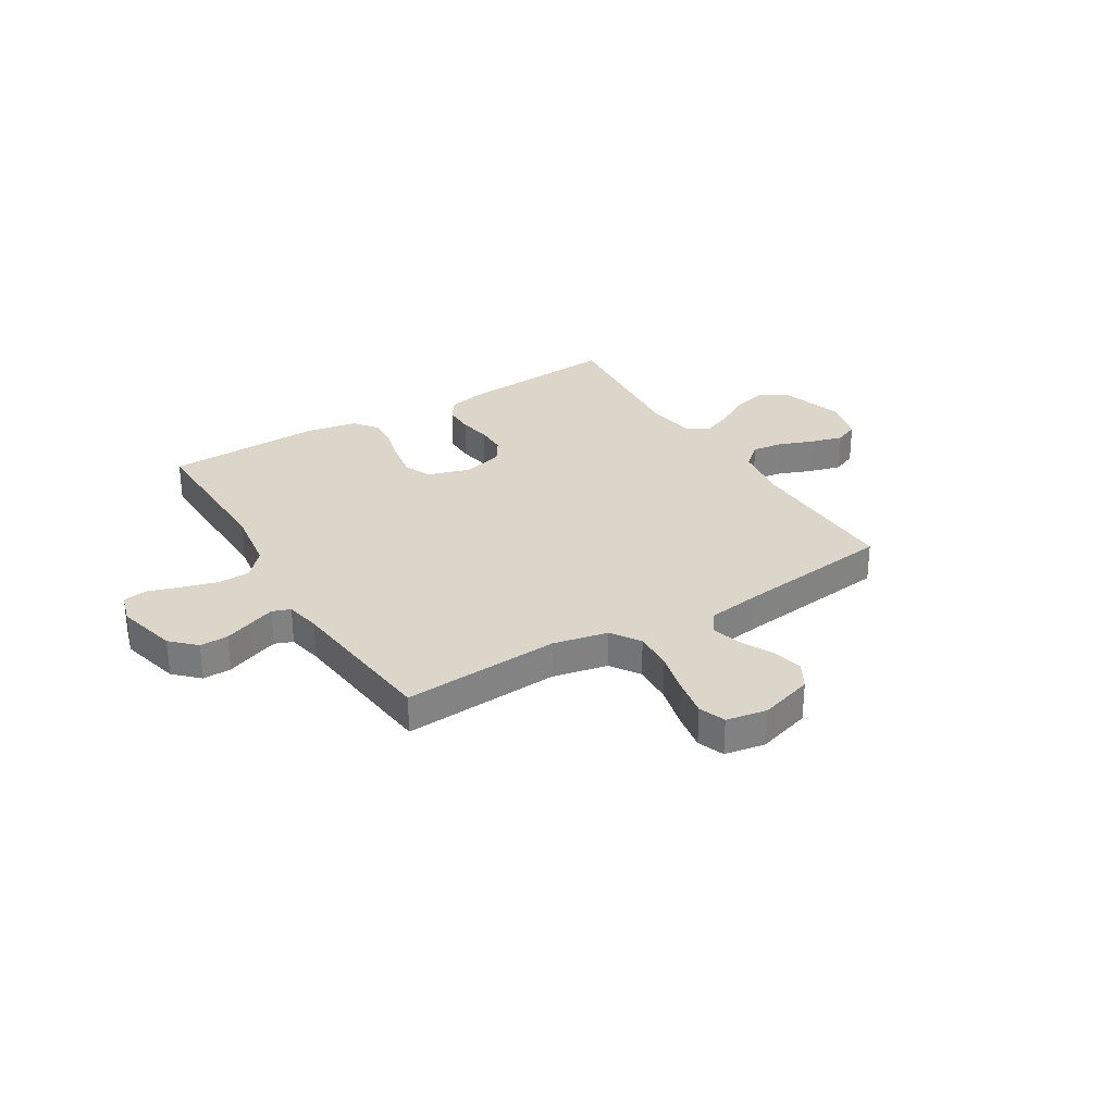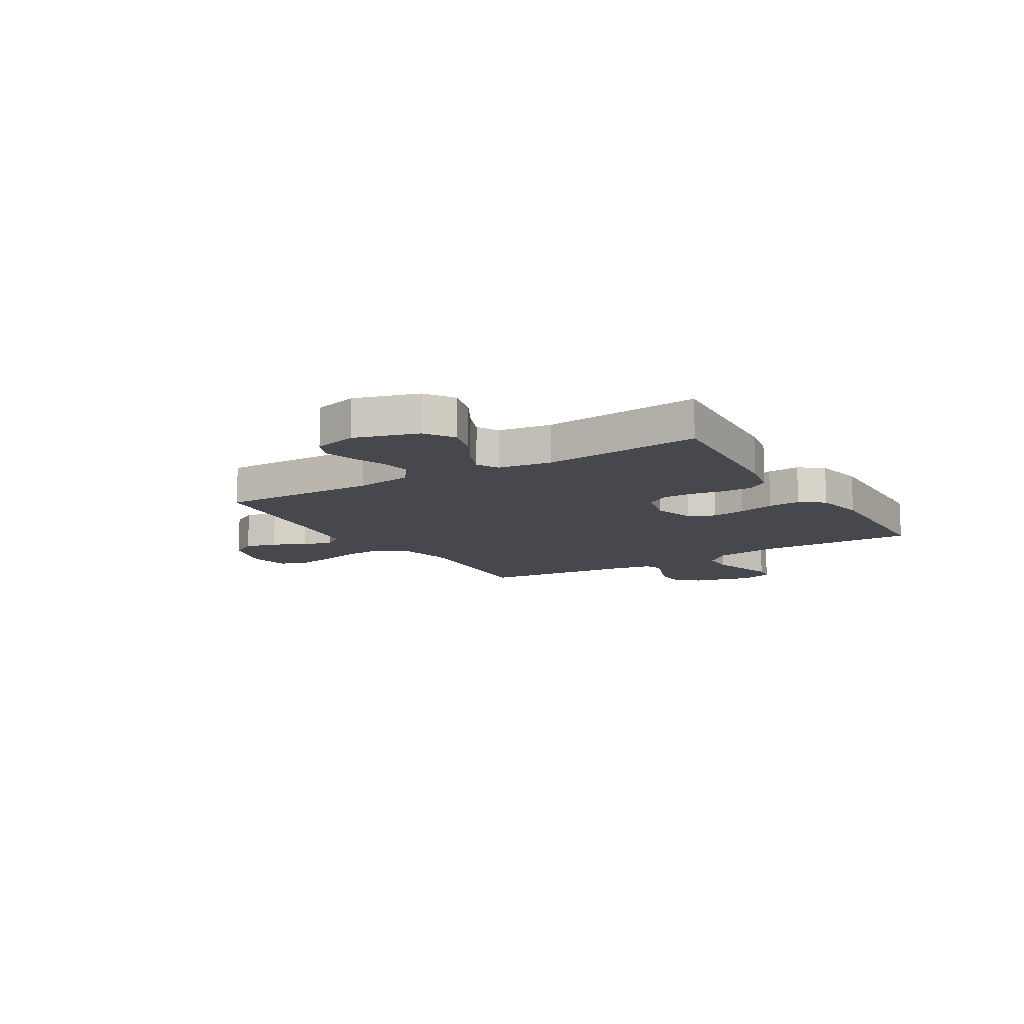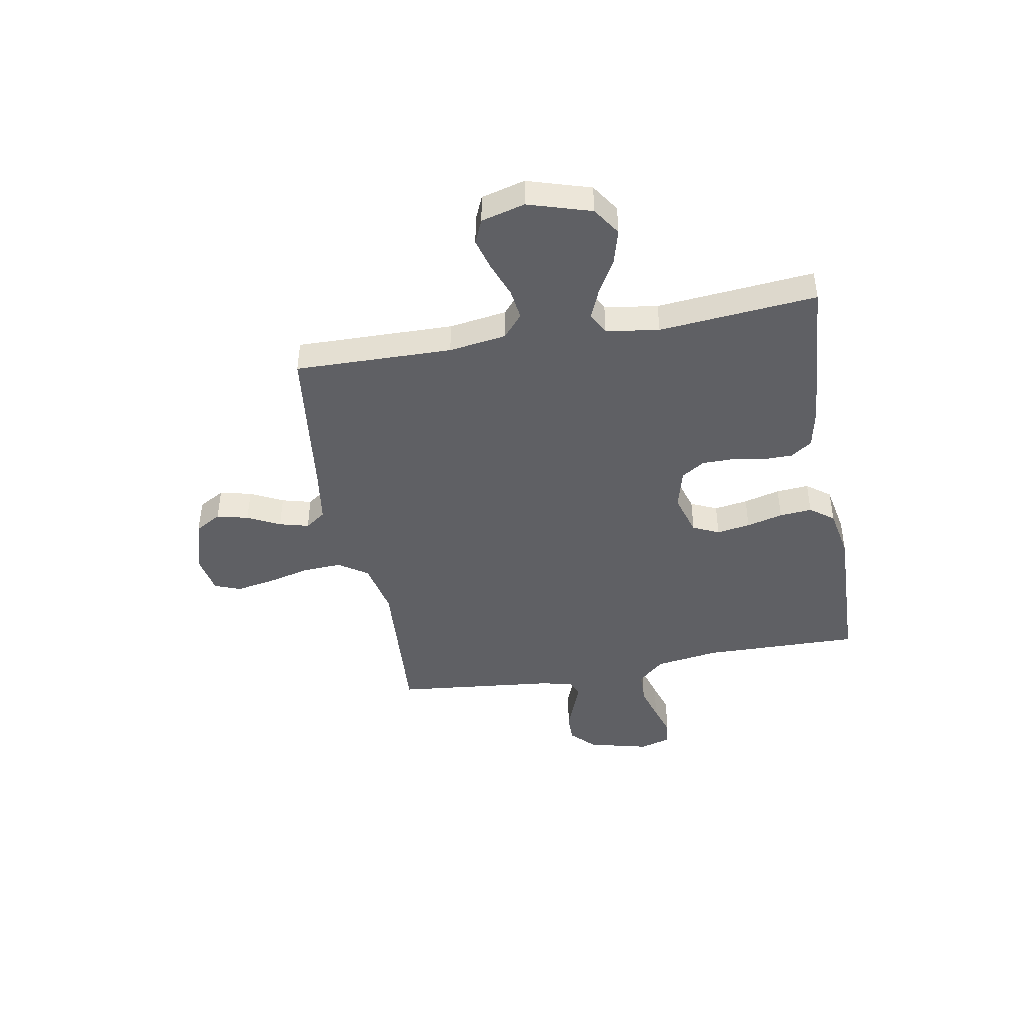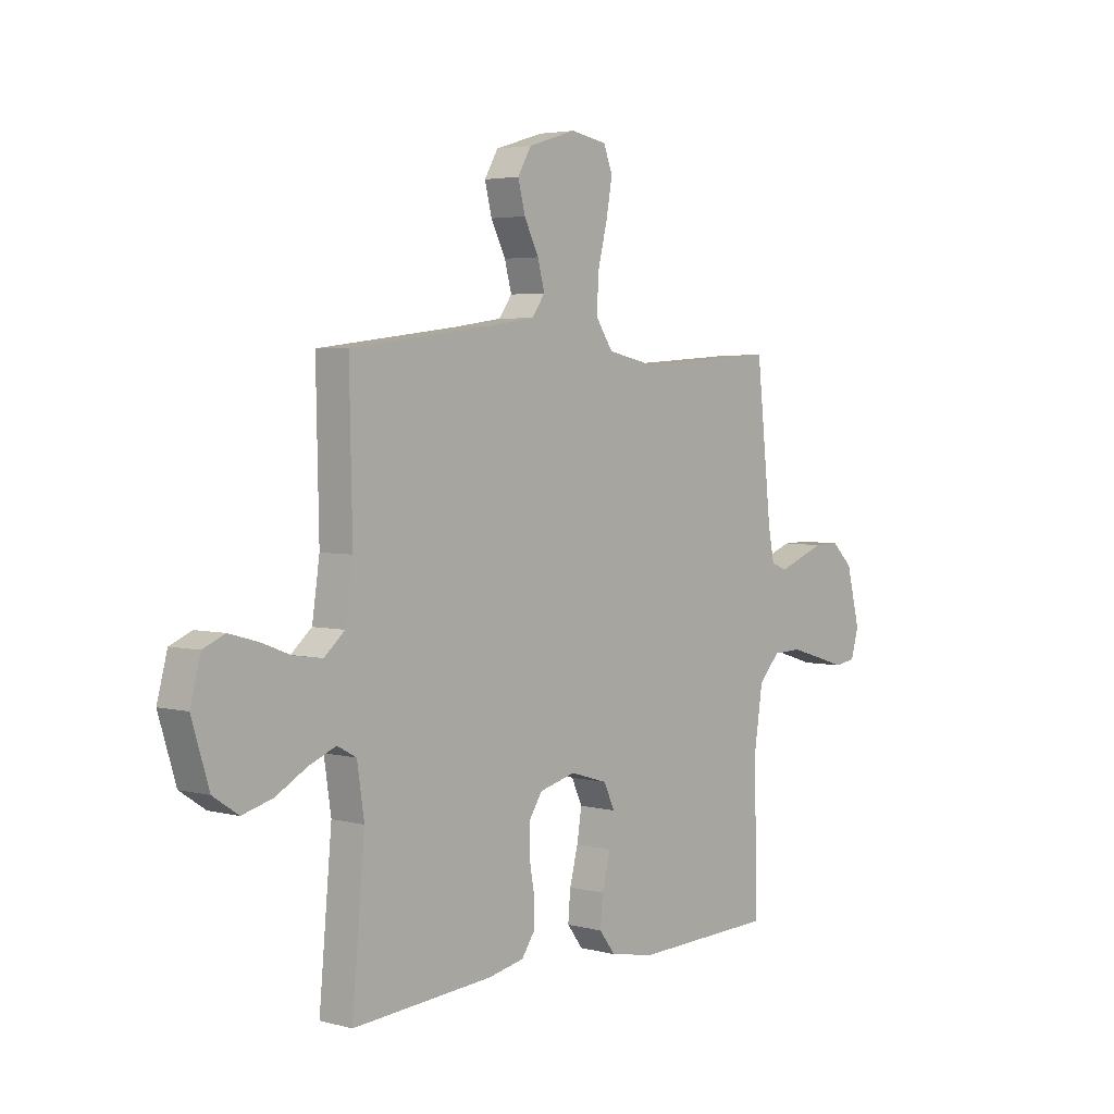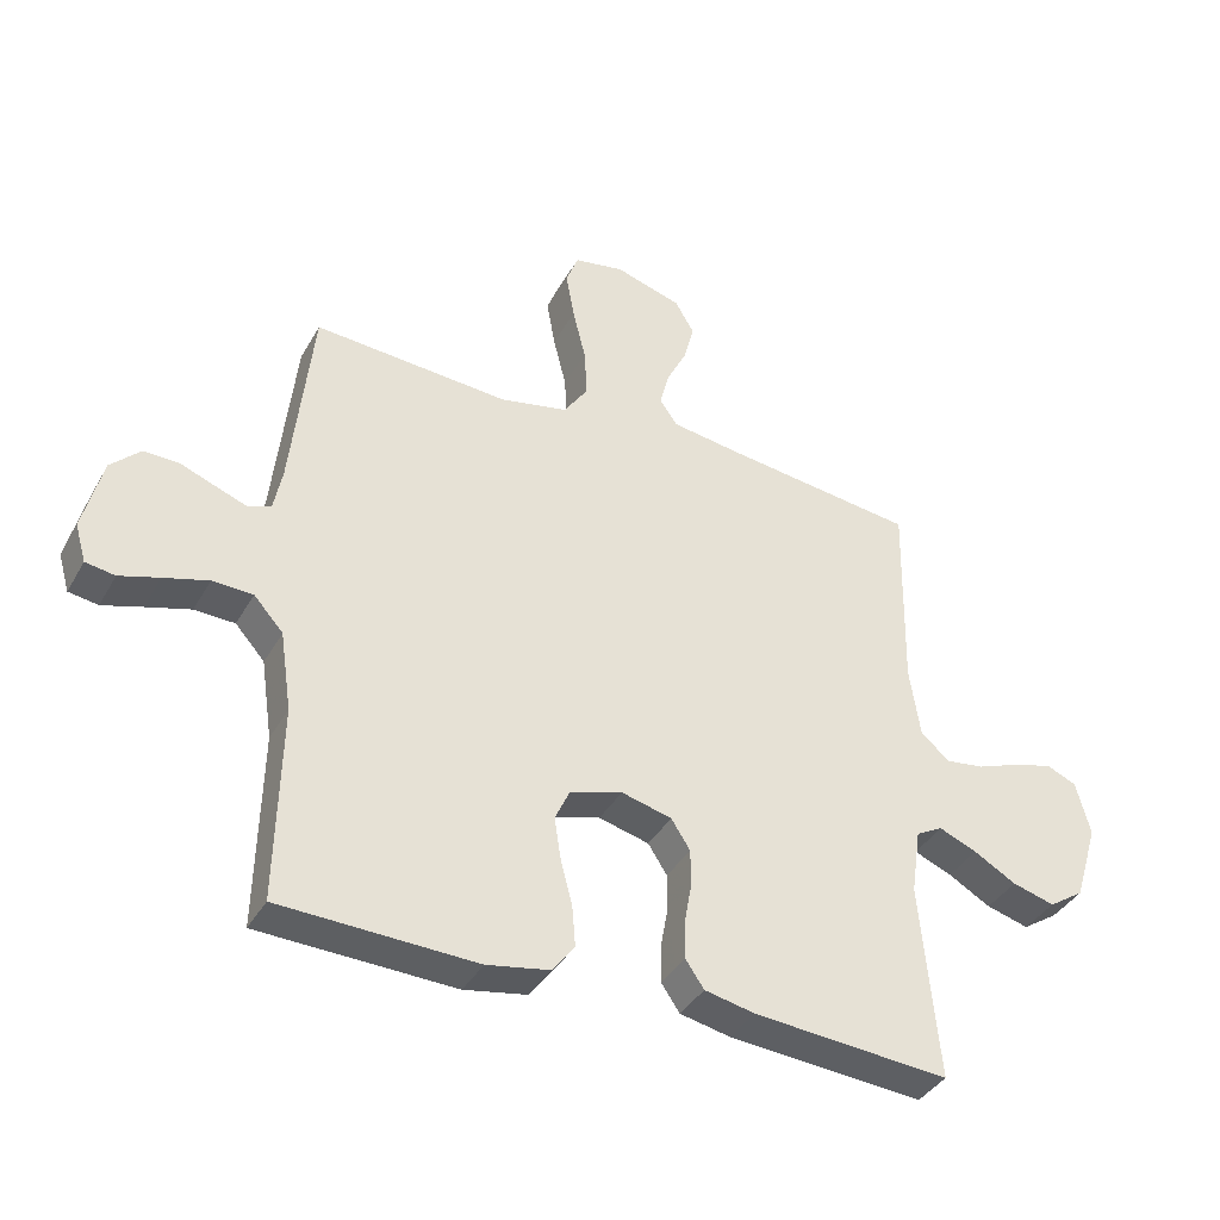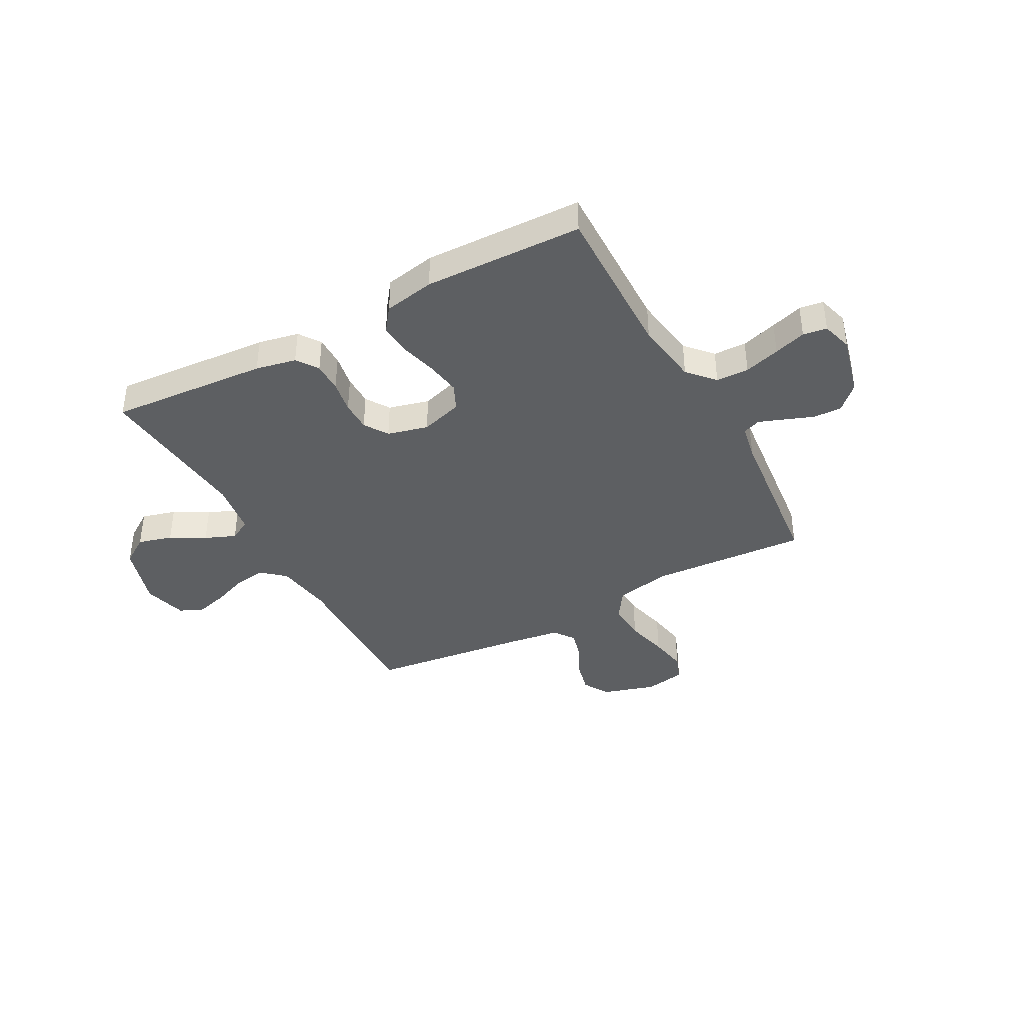
<metadata>
{"format":"obj","ext":"obj","renderer":"f3d","projection":"perspective","resolution":1024,"background":"white","views":[{"elev":29.9,"azim":-31.4,"up":"+Y"},{"elev":-11.9,"azim":121.3,"up":"+Y"},{"elev":-44.0,"azim":100.3,"up":"+Y"},{"elev":3.8,"azim":130.9,"up":"+Z"},{"elev":-38.5,"azim":-26.8,"up":"+Z"},{"elev":-39.5,"azim":-151.4,"up":"+Y"}]}
</metadata>
<code>
v -0.5 0.07 0.5
v -0.2 0.07 0.48
v -0.096 0.07 0.502
v -0.059 0.07 0.557
v -0.063 0.07 0.632
v -0.083 0.07 0.713
v -0.096 0.07 0.786
v -0.077 0.07 0.836
v 0 0.07 0.85
v 0.102 0.07 0.819
v 0.131 0.07 0.769
v 0.116 0.07 0.709
v 0.085 0.07 0.647
v 0.07 0.07 0.591
v 0.098 0.07 0.552
v 0.2 0.07 0.537
v 0.5 0.07 0.5
v 0.494 0.07 0.2
v 0.51 0.07 0.091
v 0.554 0.07 0.053
v 0.613 0.07 0.061
v 0.679 0.07 0.086
v 0.74 0.07 0.103
v 0.786 0.07 0.083
v 0.808 0.07 0
v 0.771 0.07 -0.12
v 0.717 0.07 -0.156
v 0.652 0.07 -0.138
v 0.587 0.07 -0.101
v 0.529 0.07 -0.077
v 0.488 0.07 -0.099
v 0.473 0.07 -0.2
v 0.5 0.07 -0.5
v 0.2 0.07 -0.477
v 0.123 0.07 -0.461
v 0.095 0.07 -0.42
v 0.095 0.07 -0.363
v 0.106 0.07 -0.301
v 0.106 0.07 -0.243
v 0.077 0.07 -0.198
v 0 0.07 -0.178
v -0.08 0.07 -0.202
v -0.103 0.07 -0.252
v -0.093 0.07 -0.316
v -0.075 0.07 -0.385
v -0.07 0.07 -0.447
v -0.104 0.07 -0.492
v -0.2 0.07 -0.51
v -0.5 0.07 -0.5
v -0.494 0.07 -0.2
v -0.512 0.07 -0.078
v -0.557 0.07 -0.028
v -0.619 0.07 -0.026
v -0.687 0.07 -0.046
v -0.748 0.07 -0.065
v -0.793 0.07 -0.058
v -0.81 0.07 0
v -0.781 0.07 0.116
v -0.736 0.07 0.16
v -0.682 0.07 0.159
v -0.627 0.07 0.138
v -0.579 0.07 0.12
v -0.545 0.07 0.133
v -0.532 0.07 0.2
v -0.5 0 0.5
v -0.2 0 0.48
v -0.096 0 0.502
v -0.059 0 0.557
v -0.063 0 0.632
v -0.083 0 0.713
v -0.096 0 0.786
v -0.077 0 0.836
v 0 0 0.85
v 0.102 0 0.819
v 0.131 0 0.769
v 0.116 0 0.709
v 0.085 0 0.647
v 0.07 0 0.591
v 0.098 0 0.552
v 0.2 0 0.537
v 0.5 0 0.5
v 0.494 0 0.2
v 0.51 0 0.091
v 0.554 0 0.053
v 0.613 0 0.061
v 0.679 0 0.086
v 0.74 0 0.103
v 0.786 0 0.083
v 0.808 0 0
v 0.771 0 -0.12
v 0.717 0 -0.156
v 0.652 0 -0.138
v 0.587 0 -0.101
v 0.529 0 -0.077
v 0.488 0 -0.099
v 0.473 0 -0.2
v 0.5 0 -0.5
v 0.2 0 -0.477
v 0.123 0 -0.461
v 0.095 0 -0.42
v 0.095 0 -0.363
v 0.106 0 -0.301
v 0.106 0 -0.243
v 0.077 0 -0.198
v 0 0 -0.178
v -0.08 0 -0.202
v -0.103 0 -0.252
v -0.093 0 -0.316
v -0.075 0 -0.385
v -0.07 0 -0.447
v -0.104 0 -0.492
v -0.2 0 -0.51
v -0.5 0 -0.5
v -0.494 0 -0.2
v -0.512 0 -0.078
v -0.557 0 -0.028
v -0.619 0 -0.026
v -0.687 0 -0.046
v -0.748 0 -0.065
v -0.793 0 -0.058
v -0.81 0 0
v -0.781 0 0.116
v -0.736 0 0.16
v -0.682 0 0.159
v -0.627 0 0.138
v -0.579 0 0.12
v -0.545 0 0.133
v -0.532 0 0.2
f 58 59 60 61
f 58 61 62
f 57 58 62
f 54 55 56 57
f 53 54 57 62
f 52 53 62 63
f 47 48 49 50
f 47 50 51
f 44 45 46 47
f 43 44 47 51
f 42 43 51 52
f 35 36 37 38
f 35 38 39
f 32 33 34 35
f 31 32 35 39
f 30 31 39 40
f 26 27 28 29
f 26 29 30
f 25 26 30
f 21 22 23 24
f 20 21 24 25
f 16 17 18
f 15 16 18 19
f 10 11 12 13
f 10 13 14
f 9 10 14
f 8 9 14
f 5 6 7 8
f 5 8 14
f 4 5 14 15
f 64 1 2
f 64 2 3
f 63 64 3
f 41 42 52 63
f 41 63 3
f 20 25 30 40
f 19 20 40 41
f 15 19 41
f 3 4 15 41
f 125 124 123 122
f 126 125 122
f 126 122 121
f 121 120 119 118
f 126 121 118 117
f 127 126 117 116
f 114 113 112 111
f 115 114 111
f 111 110 109 108
f 115 111 108 107
f 116 115 107 106
f 102 101 100 99
f 103 102 99
f 99 98 97 96
f 103 99 96 95
f 104 103 95 94
f 93 92 91 90
f 94 93 90
f 94 90 89
f 88 87 86 85
f 89 88 85 84
f 82 81 80
f 83 82 80 79
f 77 76 75 74
f 78 77 74
f 78 74 73
f 78 73 72
f 72 71 70 69
f 78 72 69
f 79 78 69 68
f 66 65 128
f 67 66 128
f 67 128 127
f 127 116 106 105
f 67 127 105
f 104 94 89 84
f 105 104 84 83
f 105 83 79
f 105 79 68 67
f 1 65 66 2
f 2 66 67 3
f 3 67 68 4
f 4 68 69 5
f 5 69 70 6
f 6 70 71 7
f 7 71 72 8
f 8 72 73 9
f 9 73 74 10
f 10 74 75 11
f 11 75 76 12
f 12 76 77 13
f 13 77 78 14
f 14 78 79 15
f 15 79 80 16
f 16 80 81 17
f 17 81 82 18
f 18 82 83 19
f 19 83 84 20
f 20 84 85 21
f 21 85 86 22
f 22 86 87 23
f 23 87 88 24
f 24 88 89 25
f 25 89 90 26
f 26 90 91 27
f 27 91 92 28
f 28 92 93 29
f 29 93 94 30
f 30 94 95 31
f 31 95 96 32
f 32 96 97 33
f 33 97 98 34
f 34 98 99 35
f 35 99 100 36
f 36 100 101 37
f 37 101 102 38
f 38 102 103 39
f 39 103 104 40
f 40 104 105 41
f 41 105 106 42
f 42 106 107 43
f 43 107 108 44
f 44 108 109 45
f 45 109 110 46
f 46 110 111 47
f 47 111 112 48
f 48 112 113 49
f 49 113 114 50
f 50 114 115 51
f 51 115 116 52
f 52 116 117 53
f 53 117 118 54
f 54 118 119 55
f 55 119 120 56
f 56 120 121 57
f 57 121 122 58
f 58 122 123 59
f 59 123 124 60
f 60 124 125 61
f 61 125 126 62
f 62 126 127 63
f 63 127 128 64
f 64 128 65 1

</code>
